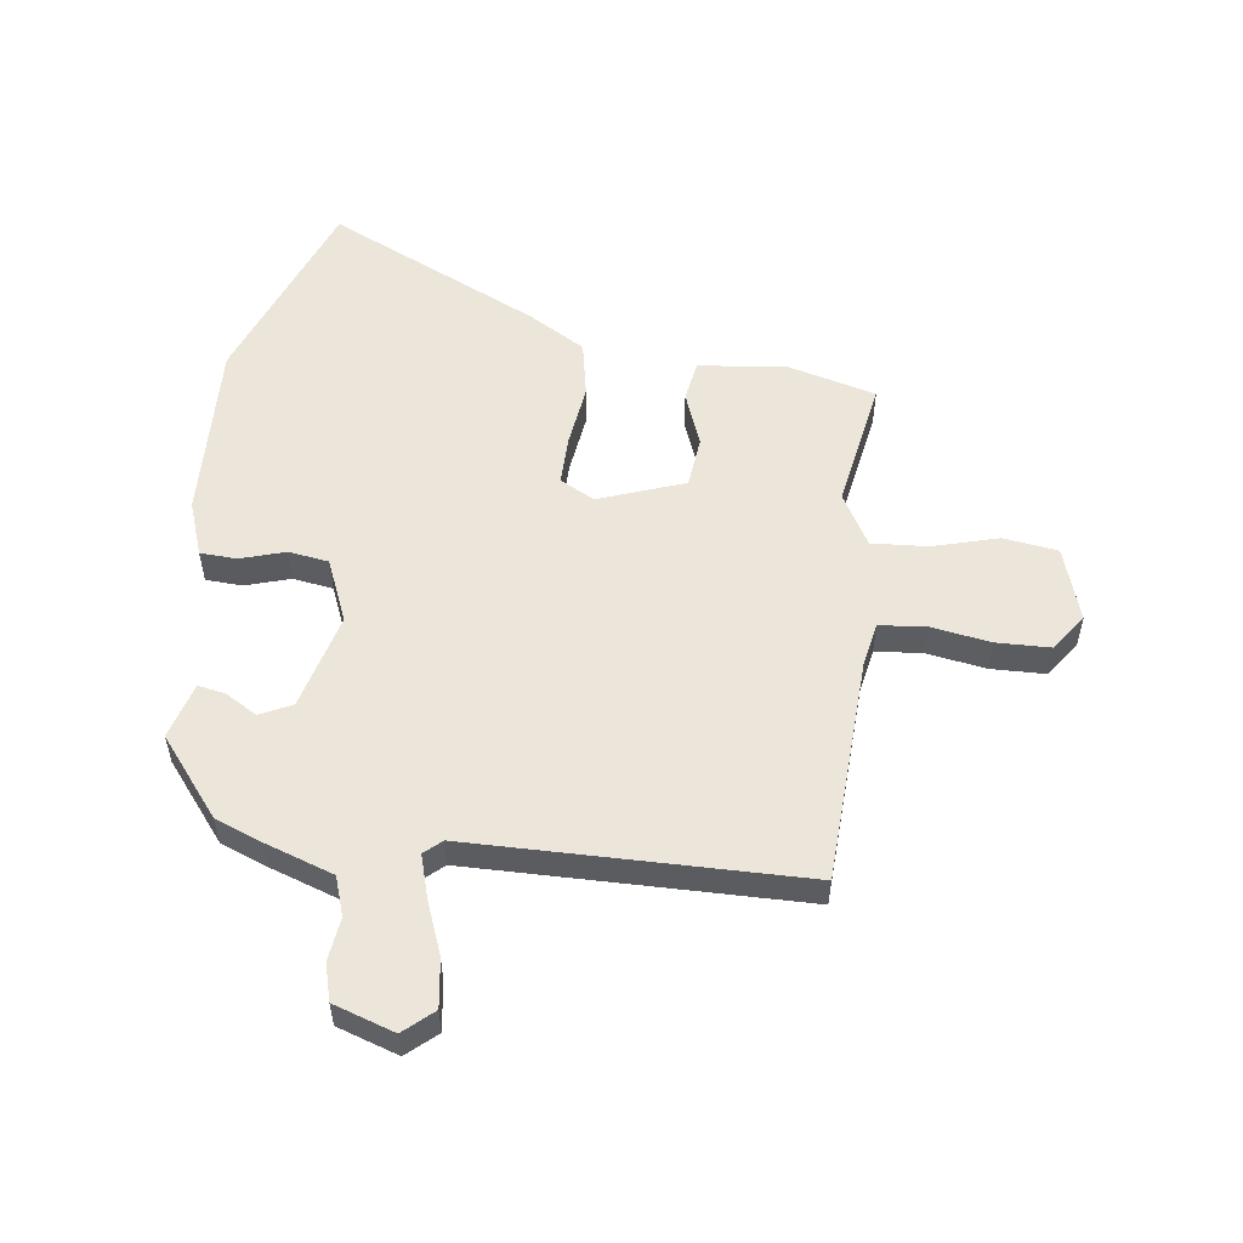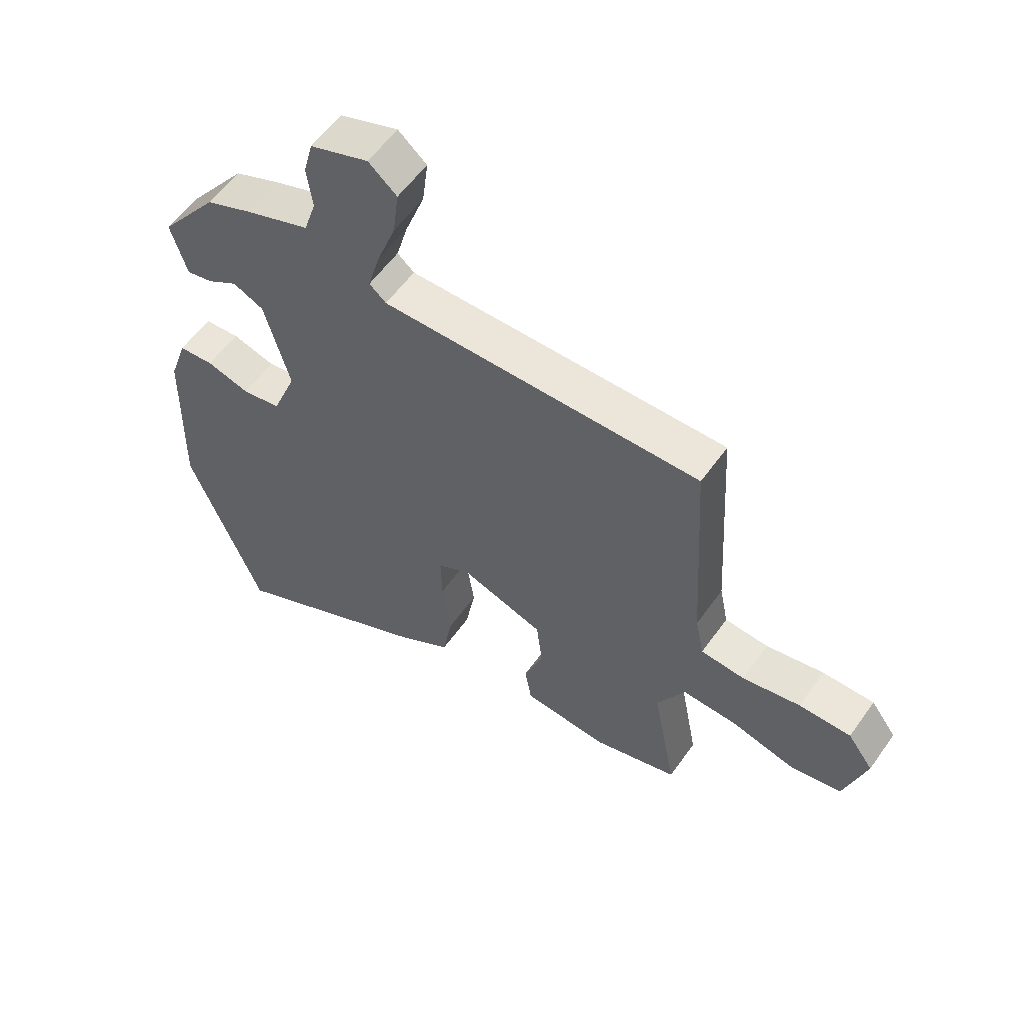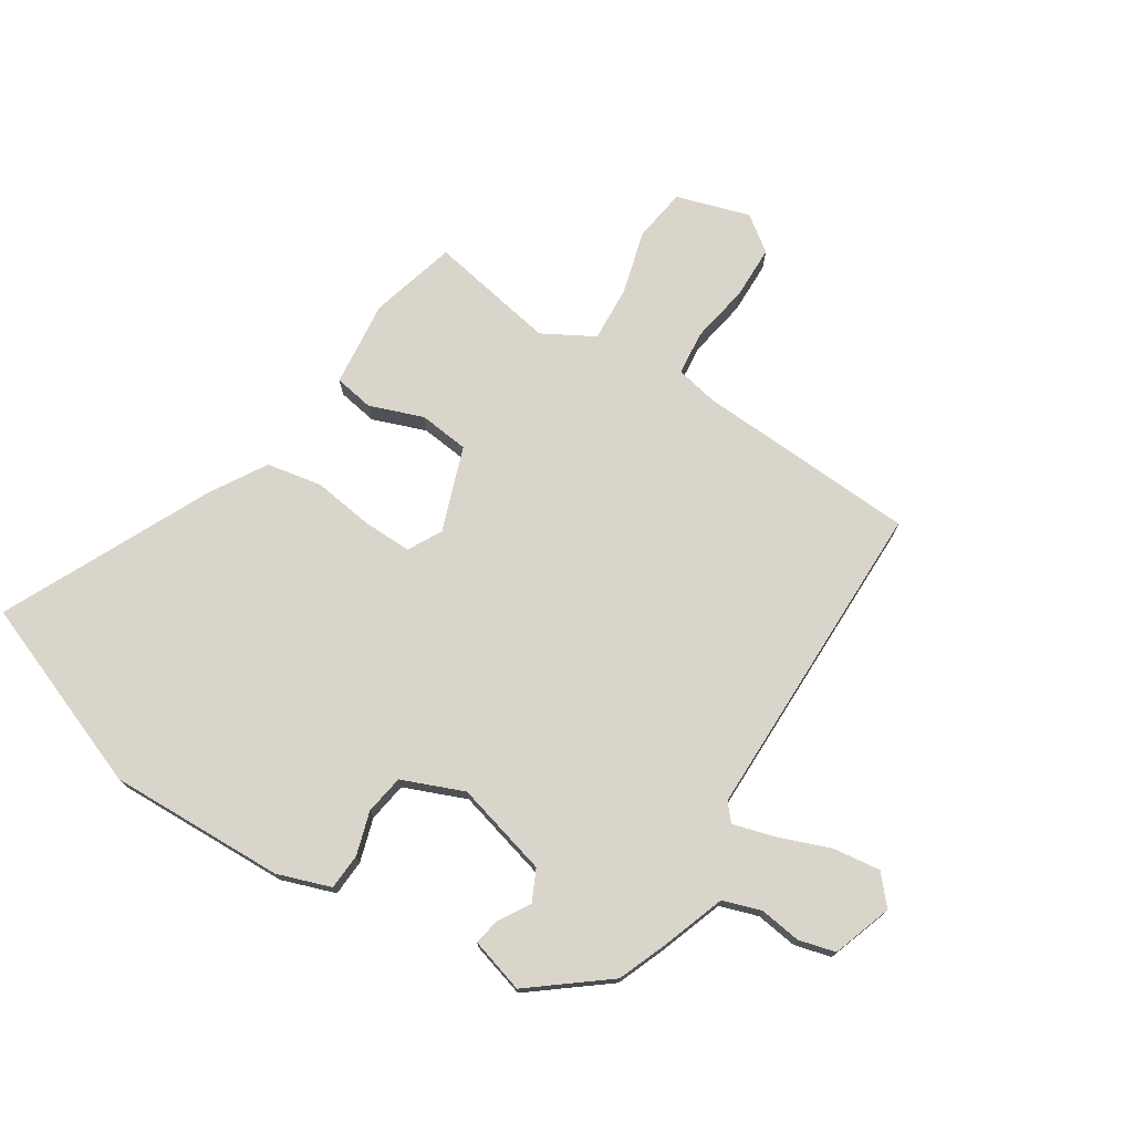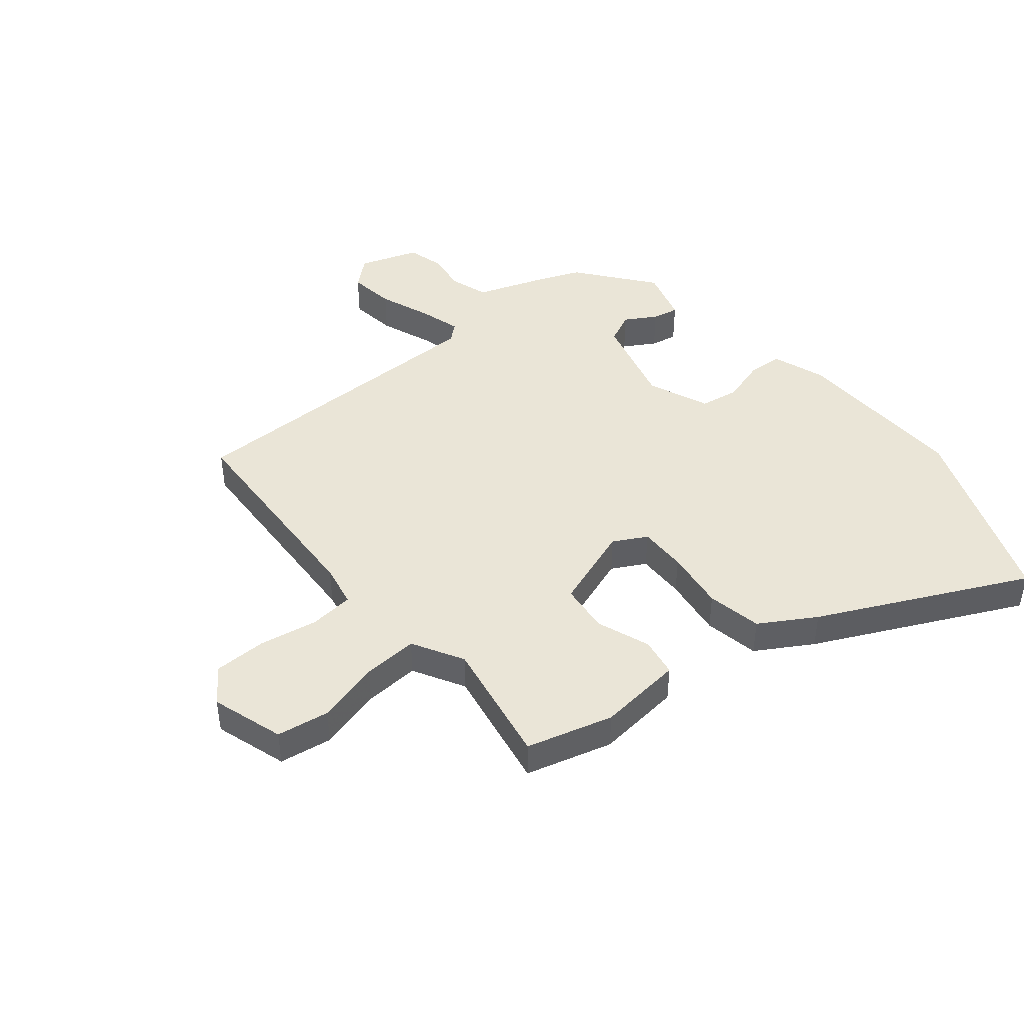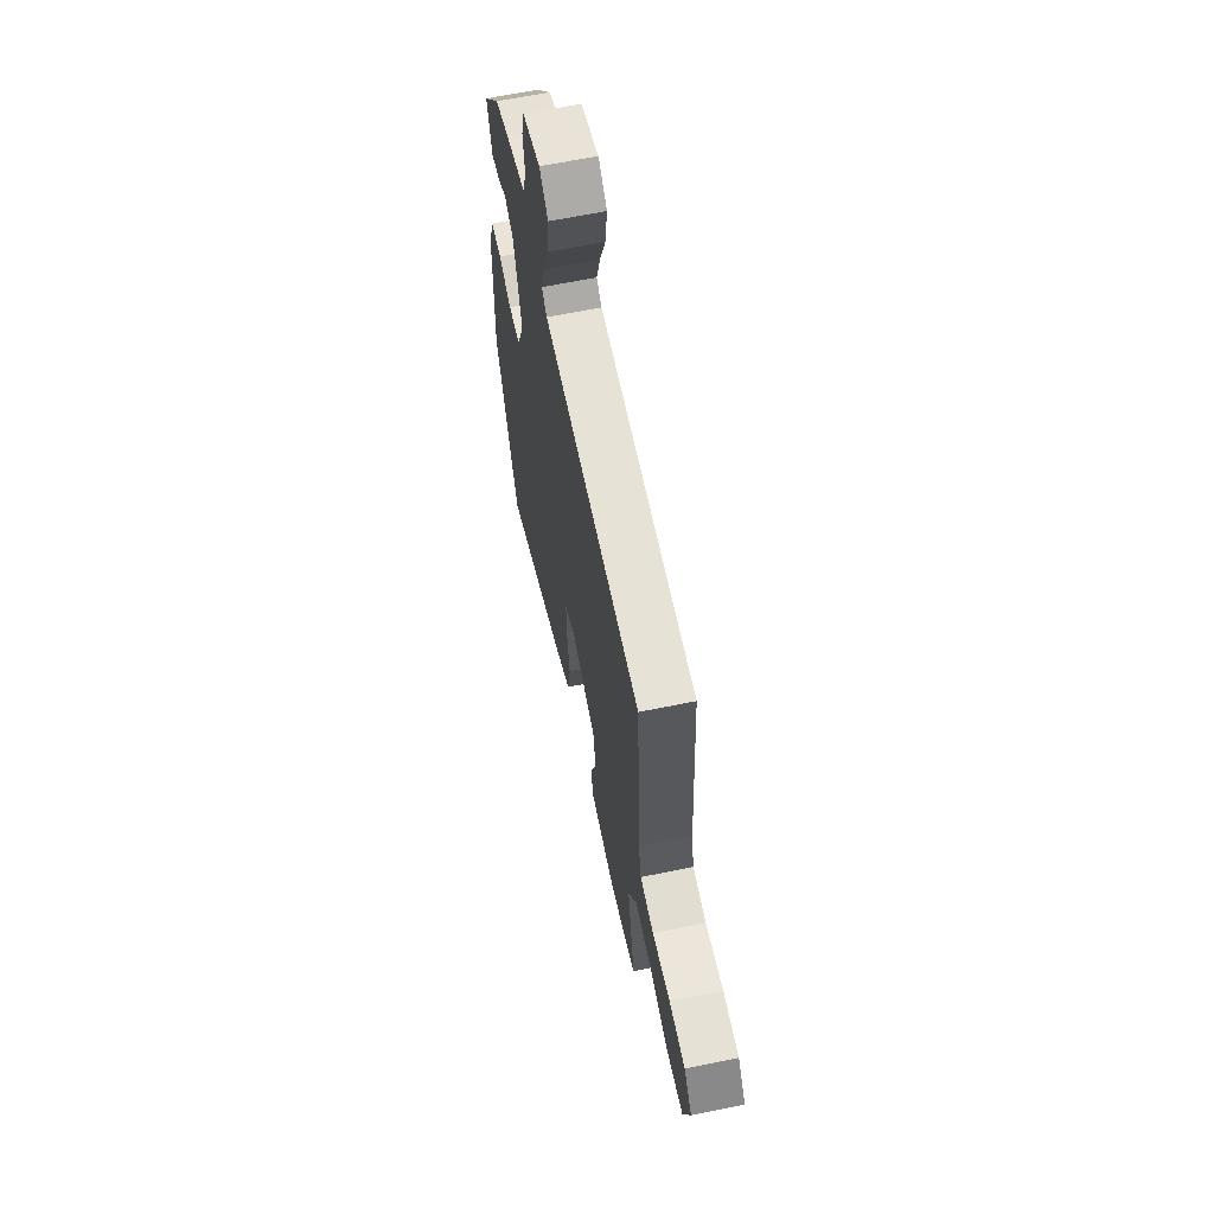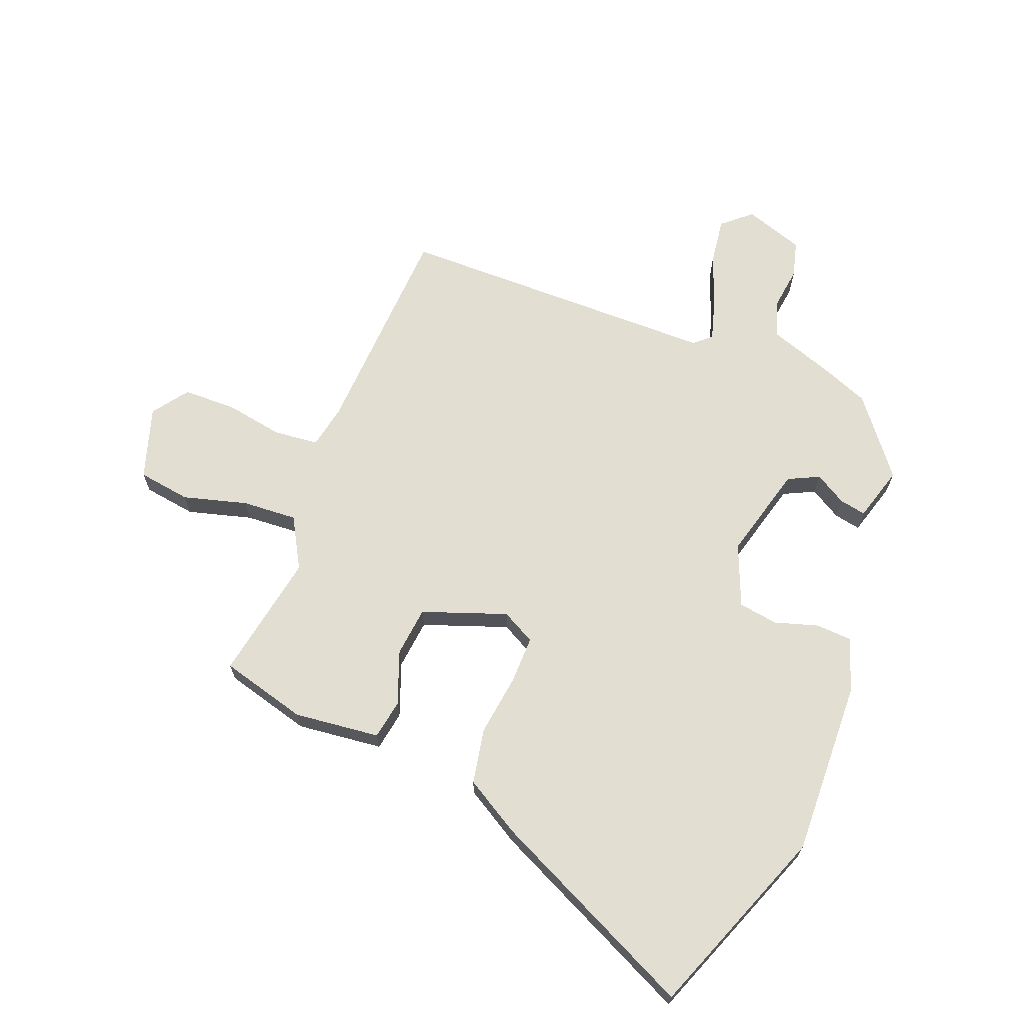
<metadata>
{"format":"obj","ext":"obj","renderer":"f3d","projection":"perspective","resolution":1024,"background":"white","views":[{"elev":54.6,"azim":6.7,"up":"+Y"},{"elev":57.2,"azim":35.0,"up":"+Z"},{"elev":74.3,"azim":-57.9,"up":"+Y"},{"elev":44.0,"azim":140.2,"up":"+Y"},{"elev":64.0,"azim":78.3,"up":"+Z"},{"elev":67.4,"azim":-159.1,"up":"+Y"}]}
</metadata>
<code>
v 0.502 0.07 -0.419
v 0.355 0.07 -0.46
v 0.209 0.07 -0.445
v 0.197 0.07 -0.378
v 0.23 0.07 -0.287
v 0.22 0.07 -0.202
v 0.077 0.07 -0.152
v 0.02 0.07 -0.183
v 0.022 0.07 -0.265
v 0.037 0.07 -0.369
v 0.02 0.07 -0.463
v -0.074 0.07 -0.52
v -0.425 0.07 -0.69
v -0.552 0.07 -0.368
v -0.545 0.07 -0.068
v -0.514 0.07 0.023
v -0.453 0.07 0.027
v -0.379 0.07 0.005
v -0.312 0.07 0.016
v -0.27 0.07 0.121
v -0.314 0.07 0.281
v -0.367 0.07 0.306
v -0.42 0.07 0.274
v -0.465 0.07 0.265
v -0.493 0.07 0.358
v -0.393 0.07 0.487
v -0.314 0.07 0.519
v -0.202 0.07 0.559
v -0.181 0.07 0.624
v -0.191 0.07 0.695
v -0.175 0.07 0.757
v -0.074 0.07 0.792
v -0.025 0.07 0.75
v -0.035 0.07 0.67
v -0.068 0.07 0.581
v -0.088 0.07 0.51
v -0.059 0.07 0.485
v 0.493 0.07 0.486
v 0.515 0.07 0.111
v 0.53 0.07 0.038
v 0.606 0.07 0.031
v 0.706 0.07 0.049
v 0.796 0.07 0.048
v 0.84 0.07 -0.012
v 0.802 0.07 -0.136
v 0.712 0.07 -0.15
v 0.603 0.07 -0.121
v 0.509 0.07 -0.116
v 0.461 0.07 -0.203
v 0.502 0 -0.419
v 0.355 0 -0.46
v 0.209 0 -0.445
v 0.197 0 -0.378
v 0.23 0 -0.287
v 0.22 0 -0.202
v 0.077 0 -0.152
v 0.02 0 -0.183
v 0.022 0 -0.265
v 0.037 0 -0.369
v 0.02 0 -0.463
v -0.074 0 -0.52
v -0.425 0 -0.69
v -0.552 0 -0.368
v -0.545 0 -0.068
v -0.514 0 0.023
v -0.453 0 0.027
v -0.379 0 0.005
v -0.312 0 0.016
v -0.27 0 0.121
v -0.314 0 0.281
v -0.367 0 0.306
v -0.42 0 0.274
v -0.465 0 0.265
v -0.493 0 0.358
v -0.393 0 0.487
v -0.314 0 0.519
v -0.202 0 0.559
v -0.181 0 0.624
v -0.191 0 0.695
v -0.175 0 0.757
v -0.074 0 0.792
v -0.025 0 0.75
v -0.035 0 0.67
v -0.068 0 0.581
v -0.088 0 0.51
v -0.059 0 0.485
v 0.493 0 0.486
v 0.515 0 0.111
v 0.53 0 0.038
v 0.606 0 0.031
v 0.706 0 0.049
v 0.796 0 0.048
v 0.84 0 -0.012
v 0.802 0 -0.136
v 0.712 0 -0.15
v 0.603 0 -0.121
v 0.509 0 -0.116
v 0.461 0 -0.203
f 44 45 46 47
f 44 47 48
f 41 42 43 44
f 40 41 44 48
f 39 40 48 49
f 37 38 39 49
f 32 33 34 35
f 32 35 36
f 29 30 31 32
f 28 29 32 36
f 22 23 24 25
f 22 25 26 27
f 15 16 17 18
f 15 18 19
f 14 15 19
f 13 14 19
f 12 13 19 20
f 9 10 11 12
f 8 9 12 20
f 2 3 4 5
f 2 5 6
f 1 2 6
f 49 1 6
f 37 49 6 7
f 21 22 27 28
f 21 28 36 37
f 20 21 37
f 7 8 20 37
f 96 95 94 93
f 97 96 93
f 93 92 91 90
f 97 93 90 89
f 98 97 89 88
f 98 88 87 86
f 84 83 82 81
f 85 84 81
f 81 80 79 78
f 85 81 78 77
f 74 73 72 71
f 76 75 74 71
f 67 66 65 64
f 68 67 64
f 68 64 63
f 68 63 62
f 69 68 62 61
f 61 60 59 58
f 69 61 58 57
f 54 53 52 51
f 55 54 51
f 55 51 50
f 55 50 98
f 56 55 98 86
f 77 76 71 70
f 86 85 77 70
f 86 70 69
f 86 69 57 56
f 1 50 51 2
f 2 51 52 3
f 3 52 53 4
f 4 53 54 5
f 5 54 55 6
f 6 55 56 7
f 7 56 57 8
f 8 57 58 9
f 9 58 59 10
f 10 59 60 11
f 11 60 61 12
f 12 61 62 13
f 13 62 63 14
f 14 63 64 15
f 15 64 65 16
f 16 65 66 17
f 17 66 67 18
f 18 67 68 19
f 19 68 69 20
f 20 69 70 21
f 21 70 71 22
f 22 71 72 23
f 23 72 73 24
f 24 73 74 25
f 25 74 75 26
f 26 75 76 27
f 27 76 77 28
f 28 77 78 29
f 29 78 79 30
f 30 79 80 31
f 31 80 81 32
f 32 81 82 33
f 33 82 83 34
f 34 83 84 35
f 35 84 85 36
f 36 85 86 37
f 37 86 87 38
f 38 87 88 39
f 39 88 89 40
f 40 89 90 41
f 41 90 91 42
f 42 91 92 43
f 43 92 93 44
f 44 93 94 45
f 45 94 95 46
f 46 95 96 47
f 47 96 97 48
f 48 97 98 49
f 49 98 50 1

</code>
